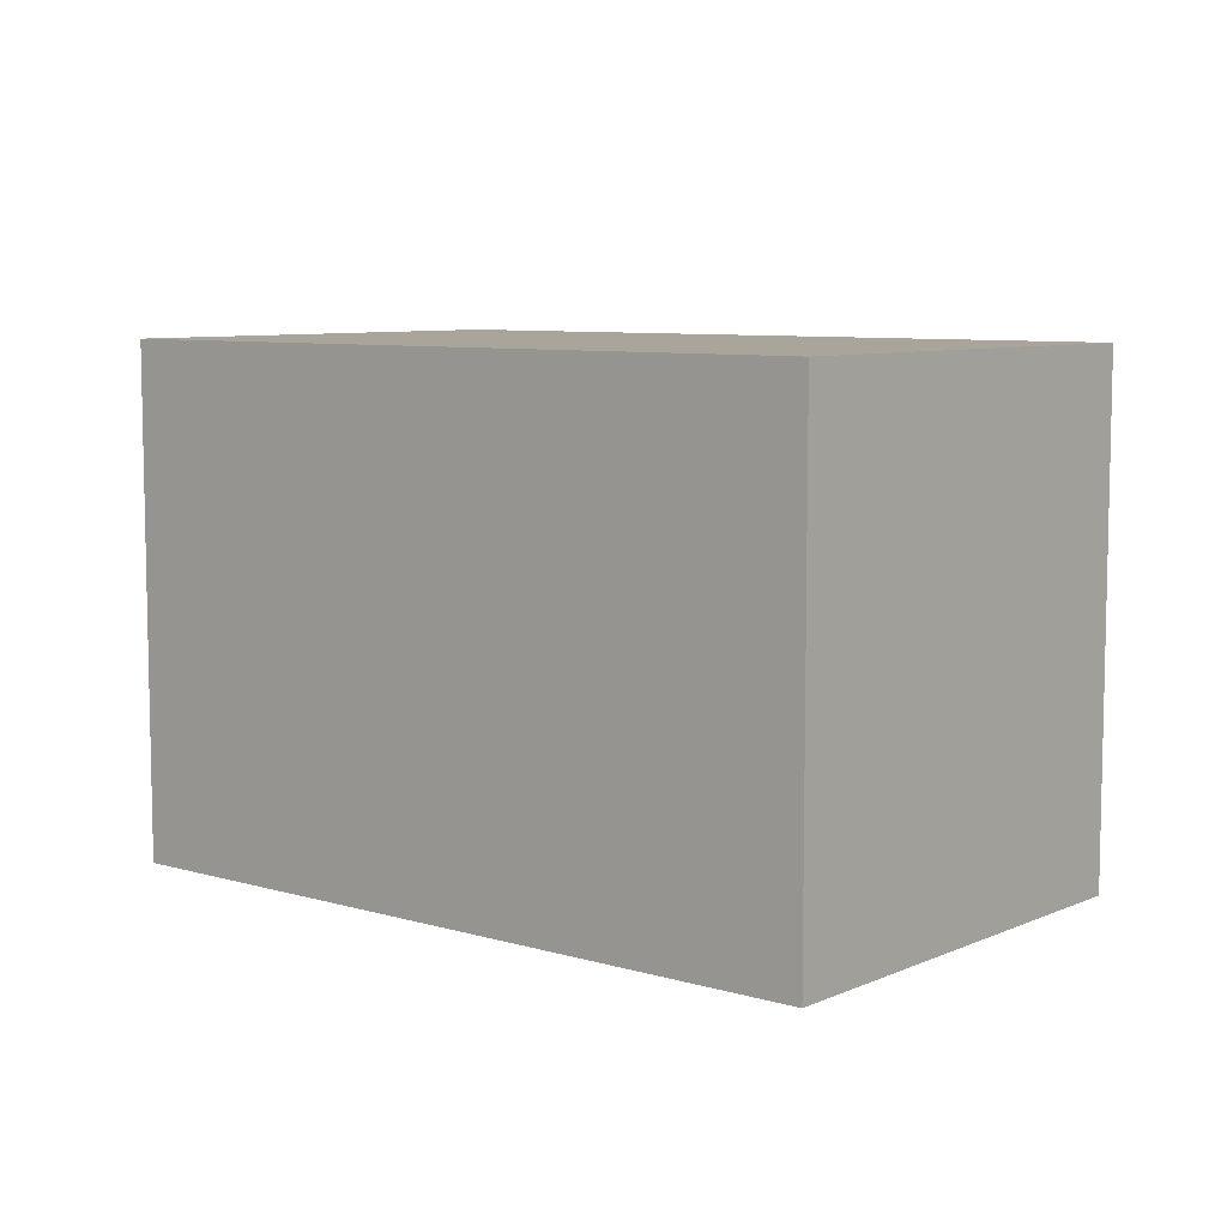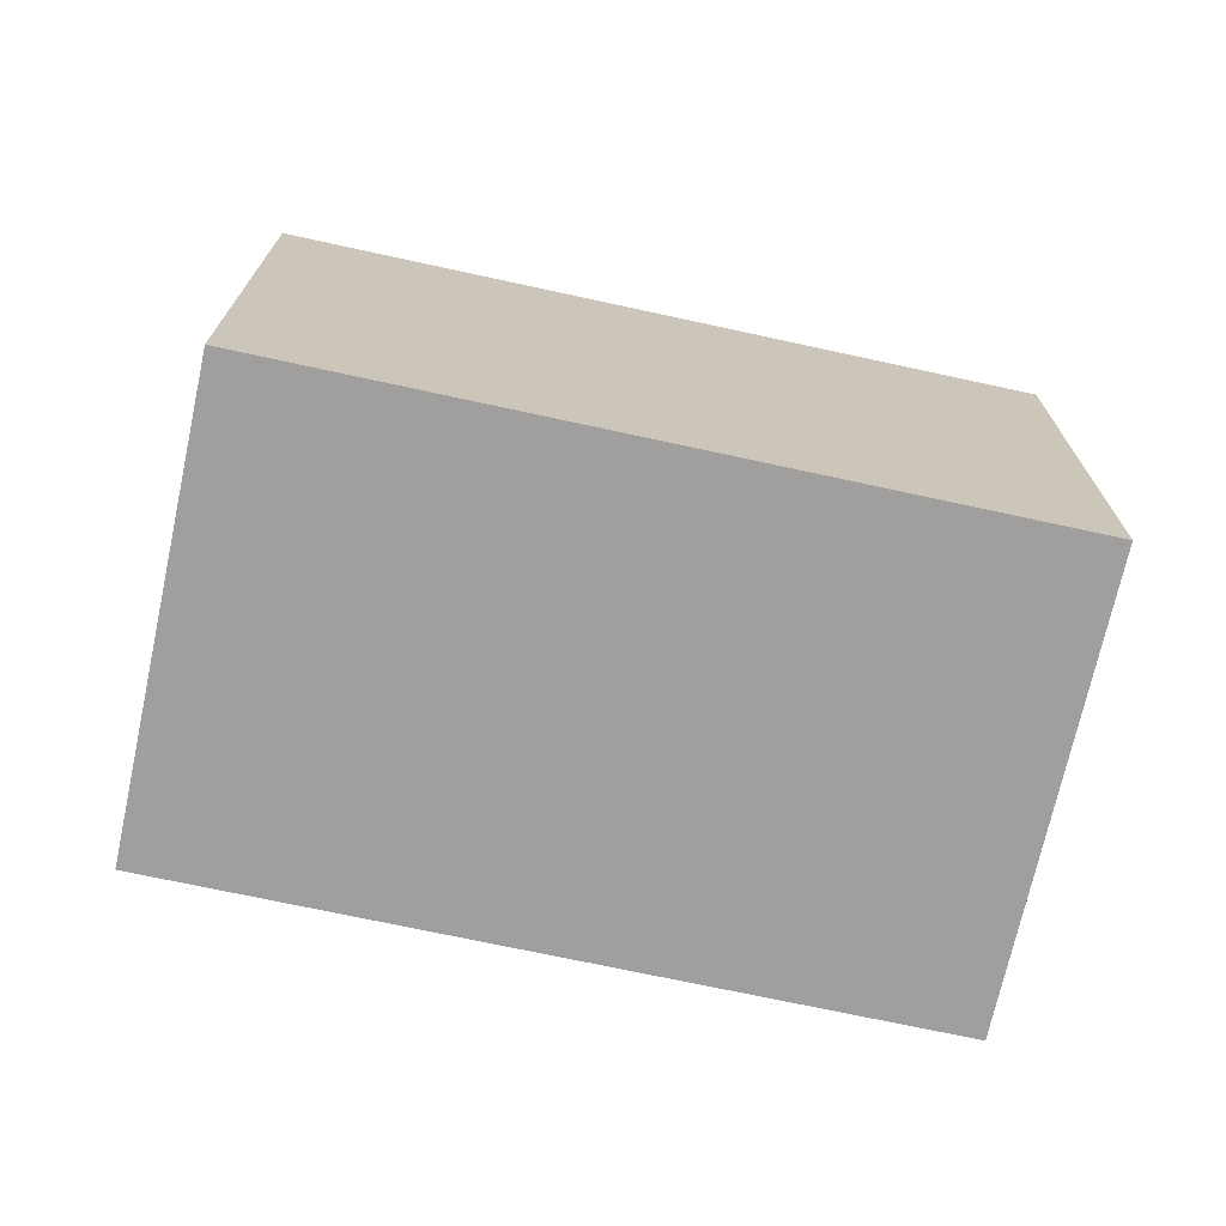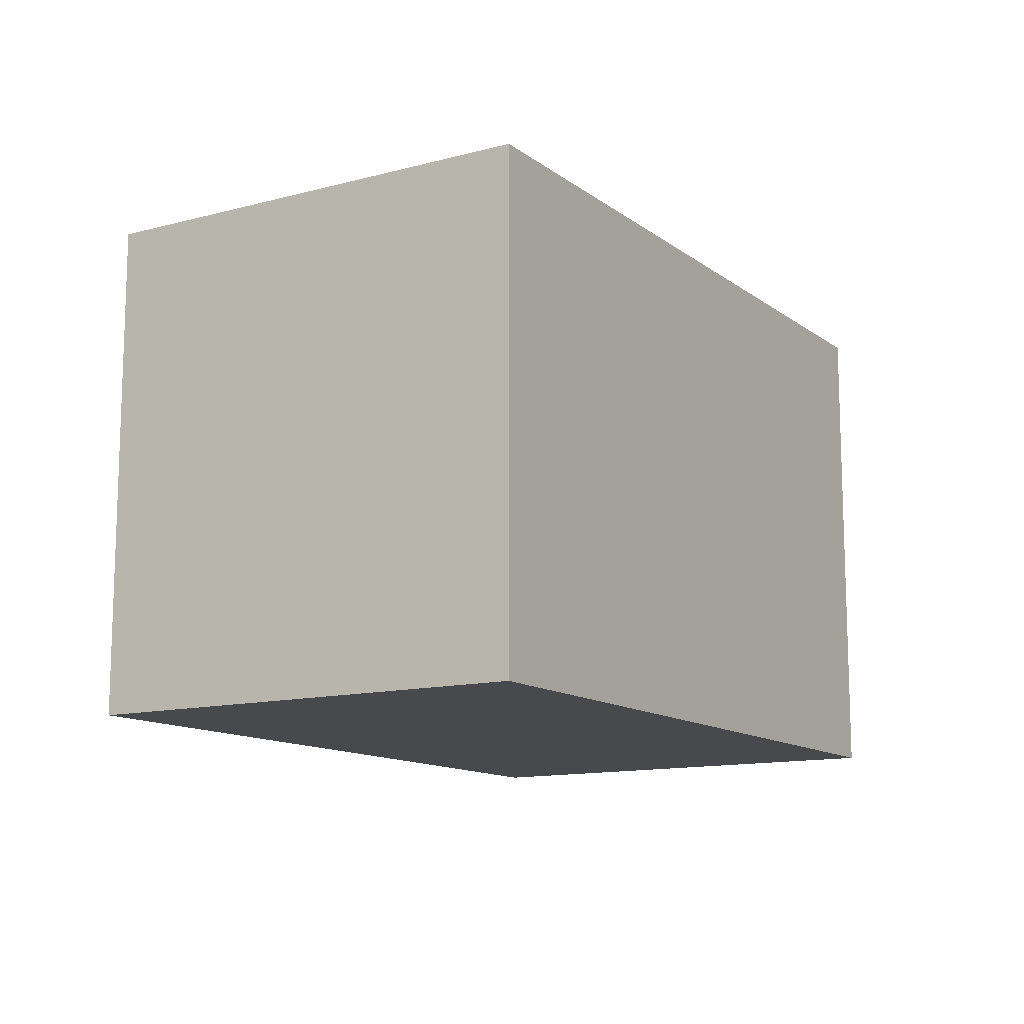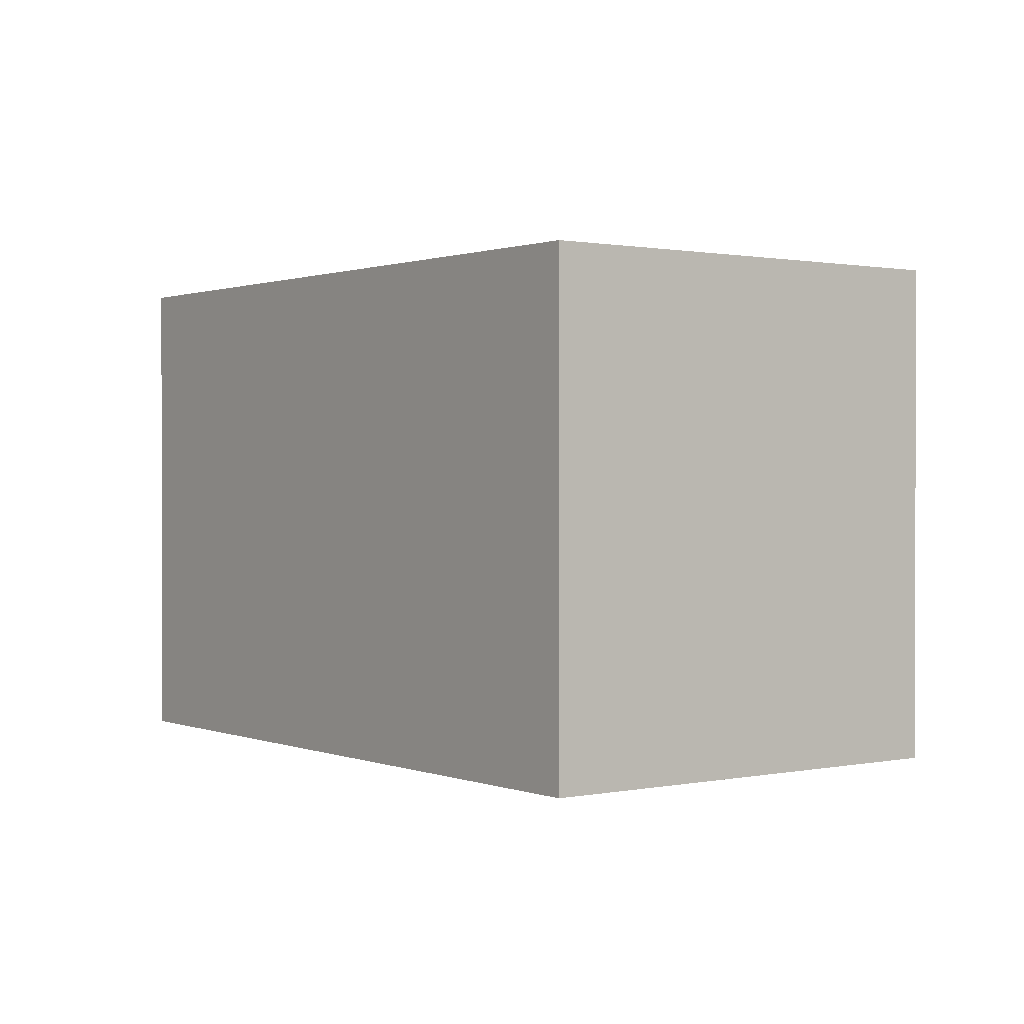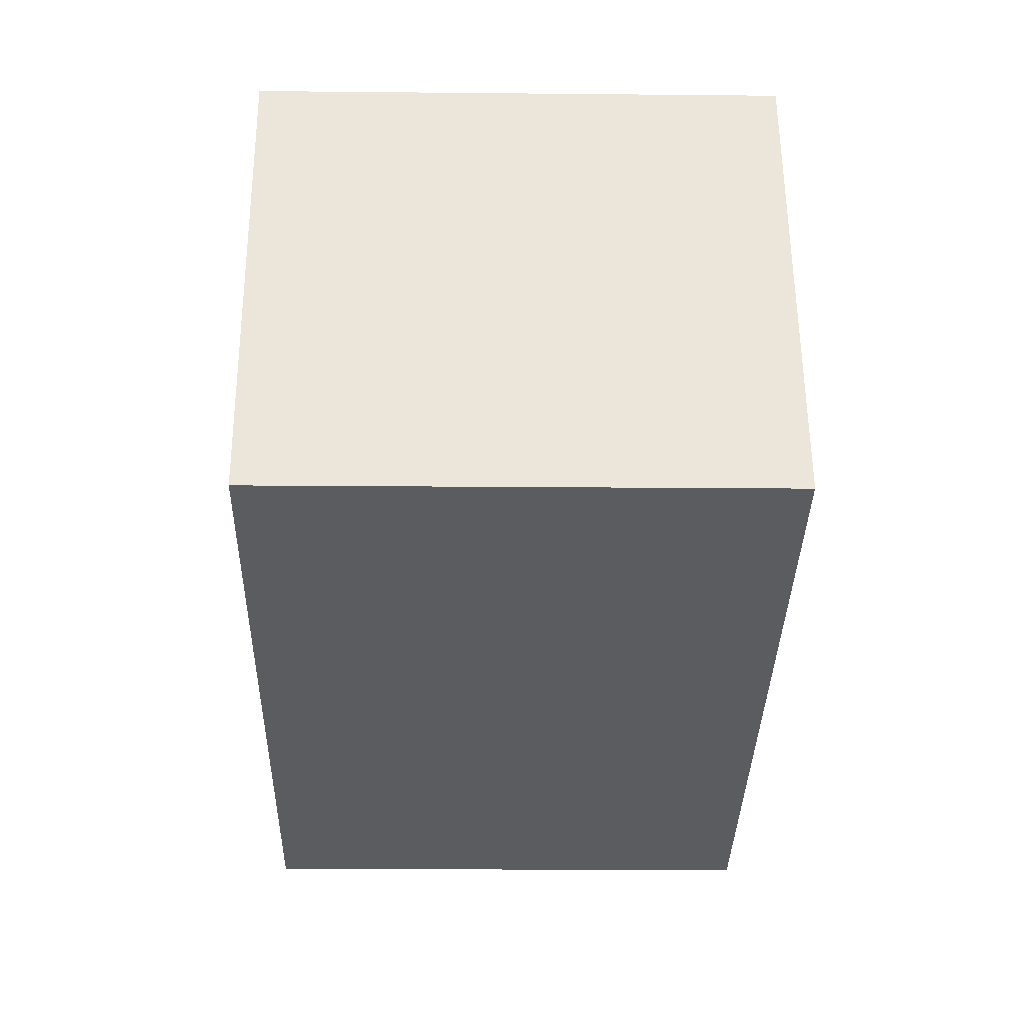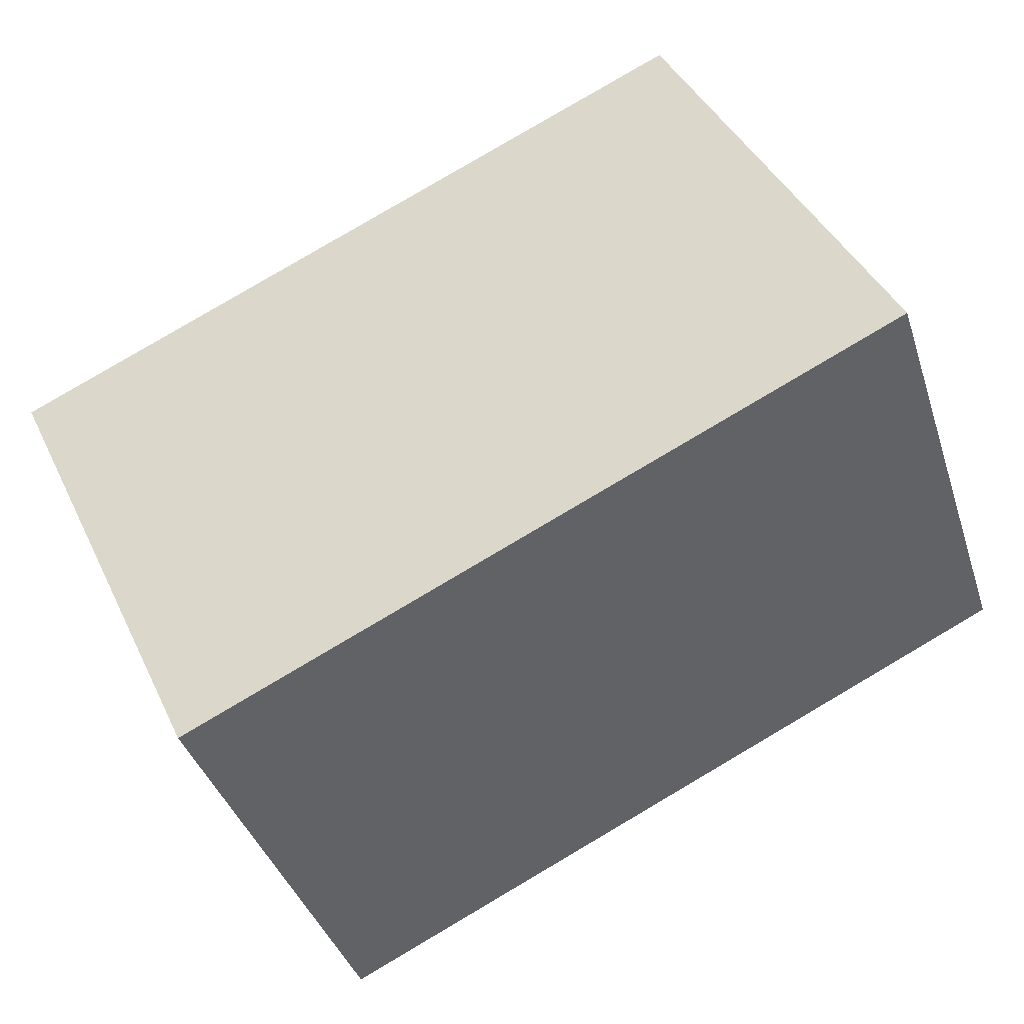
<metadata>
{"format":"obj","ext":"obj","renderer":"f3d","projection":"perspective","resolution":1024,"background":"white","views":[{"elev":7.7,"azim":58.9,"up":"+Y"},{"elev":-71.5,"azim":7.0,"up":"+Y"},{"elev":-12.5,"azim":-39.0,"up":"+Y"},{"elev":0.9,"azim":72.5,"up":"+Y"},{"elev":-14.8,"azim":-91.2,"up":"+Z"},{"elev":41.8,"azim":156.0,"up":"+Z"}]}
</metadata>
<code>
v  18.62 12.94 -6.508
v  3.968 12.94 11.33
v  22.58 12.94 4.827
v  0.061 12.94 0.173
v  0 12.94 7.926e-16
v  3.968 -6.939e-16 11.33
v  22.58 -2.956e-16 4.827
v  18.62 3.985e-16 -6.508
v  0 0 0
v  0.061 -1.059e-17 0.173
g defaultobject
f 1 2 3
f 2 1 4
f 4 1 5
f 6 3 2
f 3 6 7
f 7 1 3
f 1 7 8
f 8 5 1
f 5 8 9
f 4 6 2
f 6 4 5
f 6 5 10
f 10 5 9
f 6 8 7
f 8 6 10
f 8 10 9

</code>
